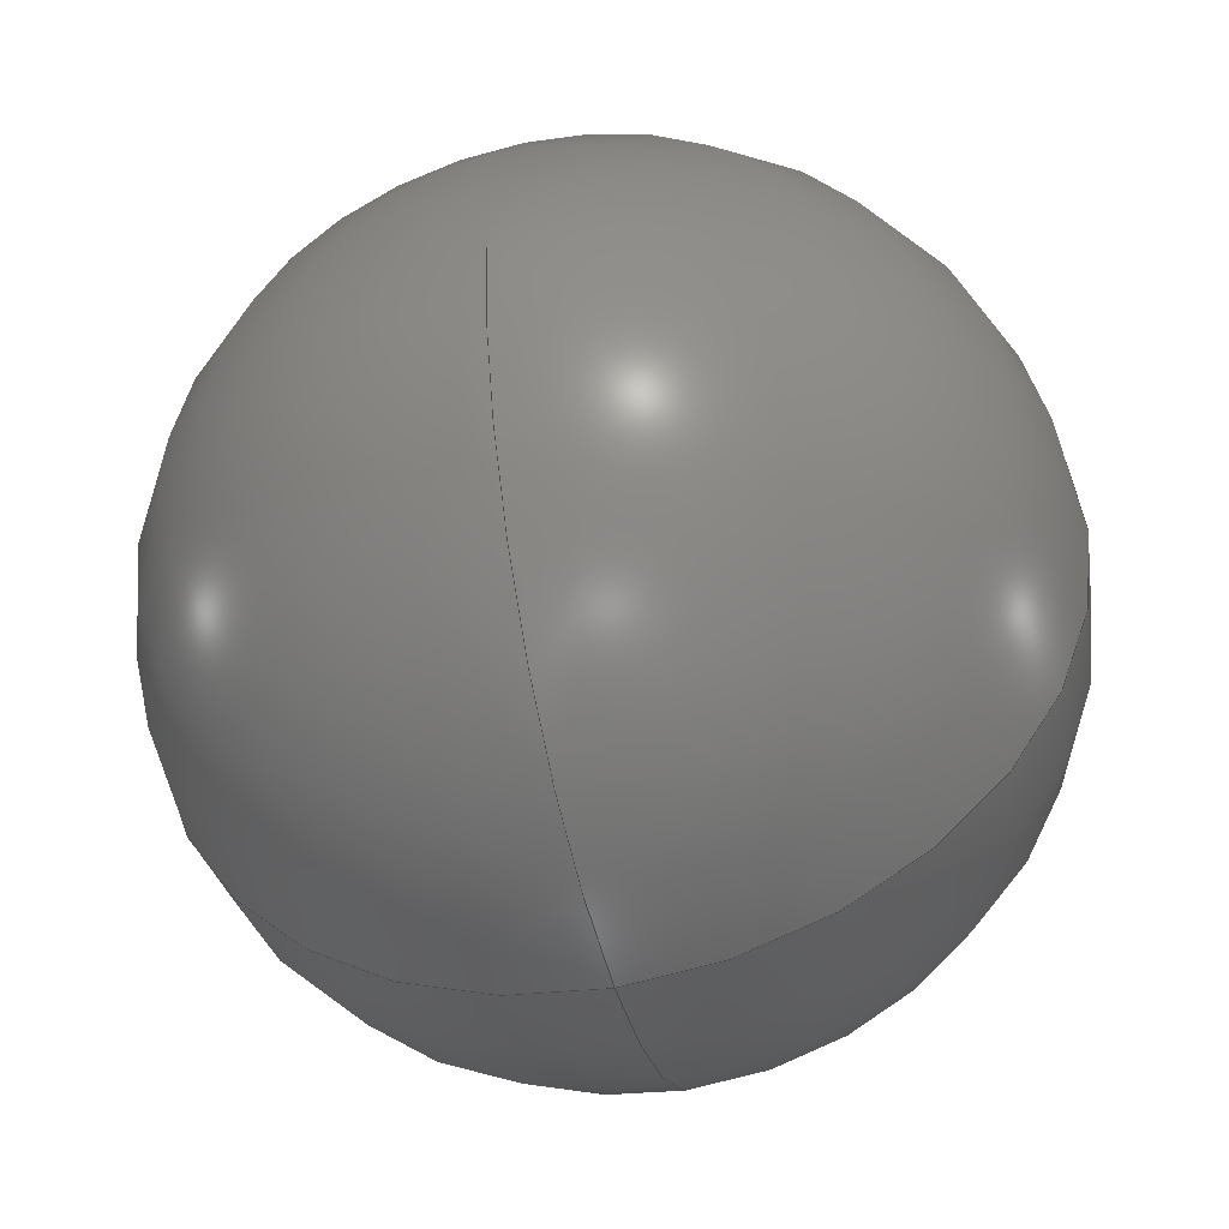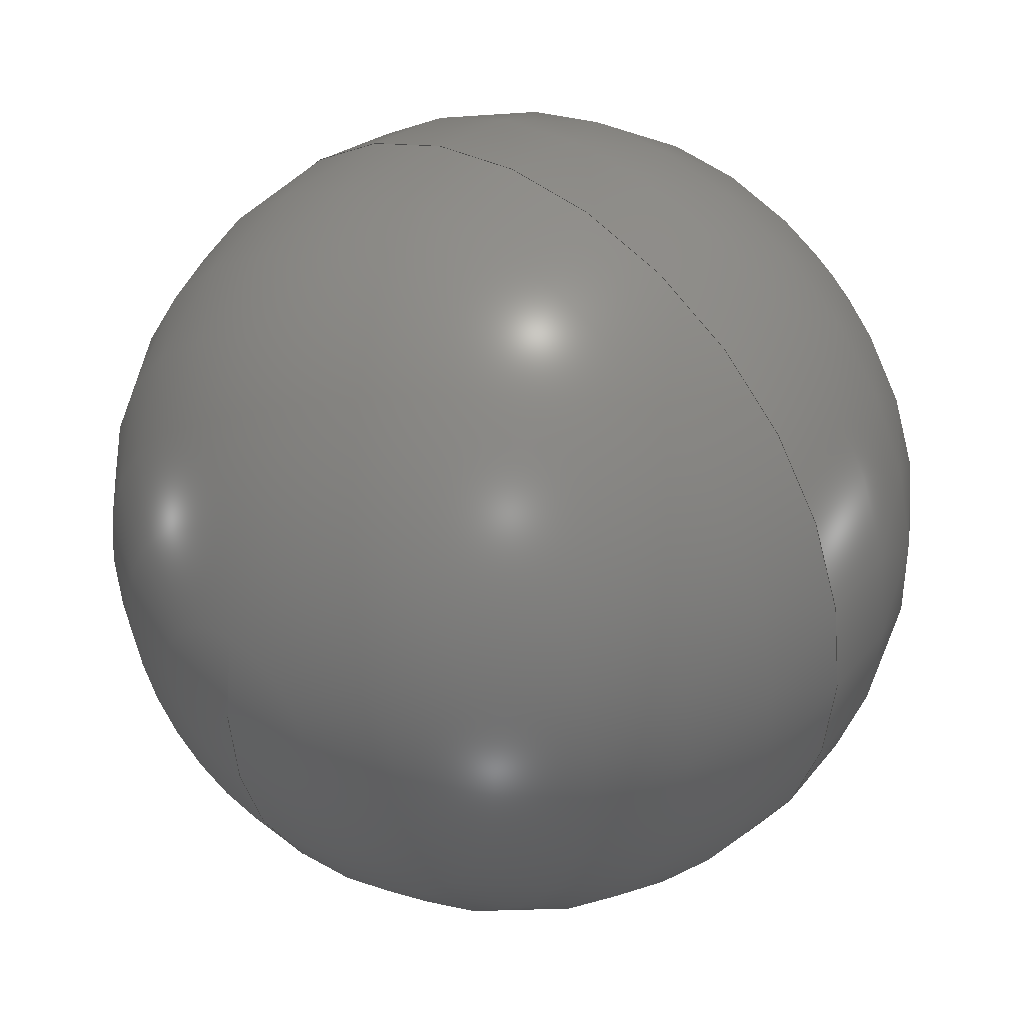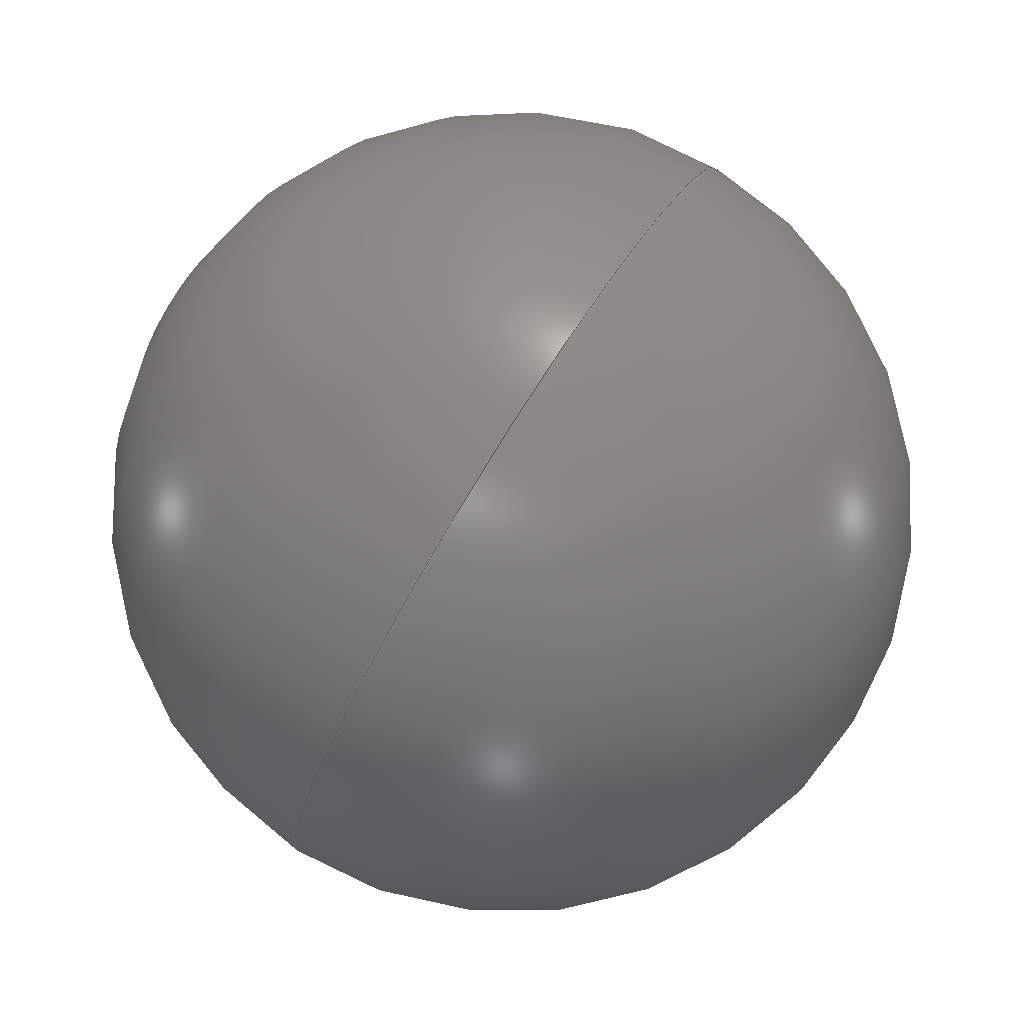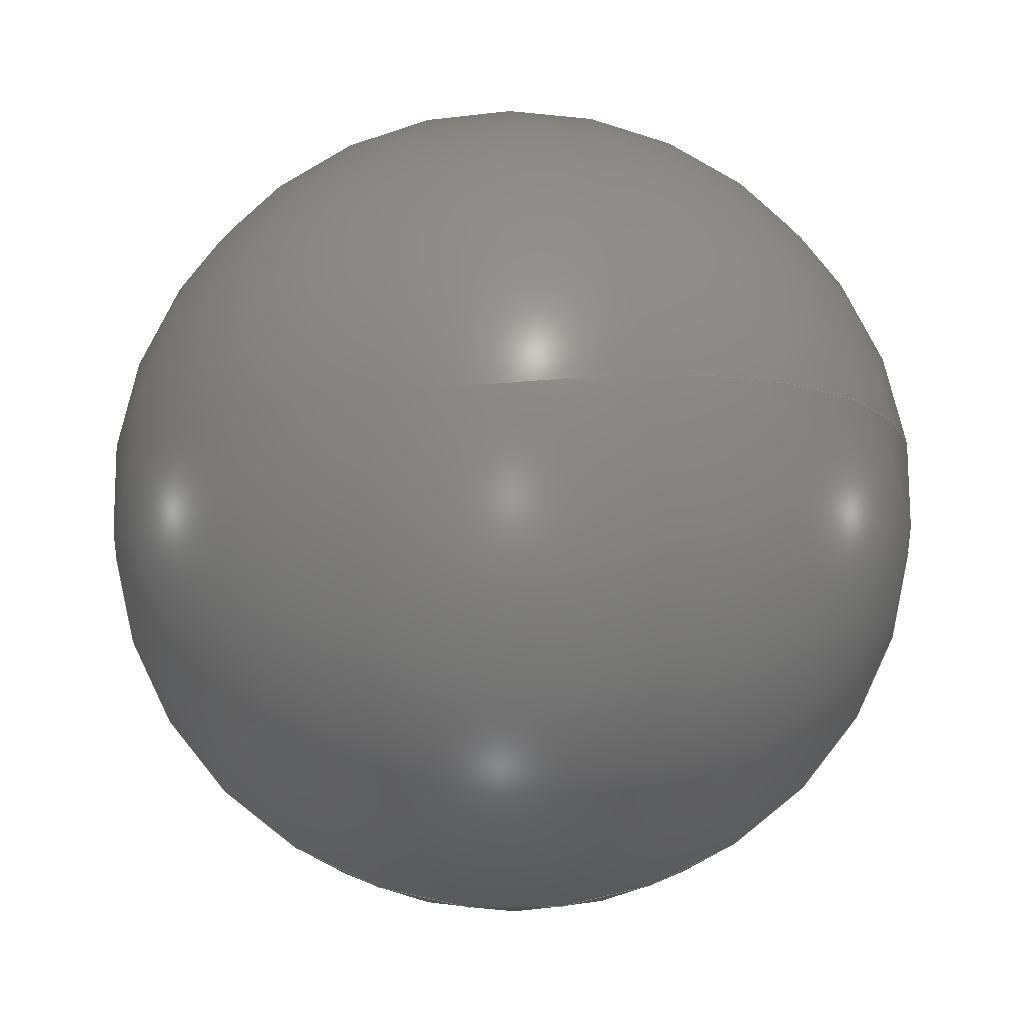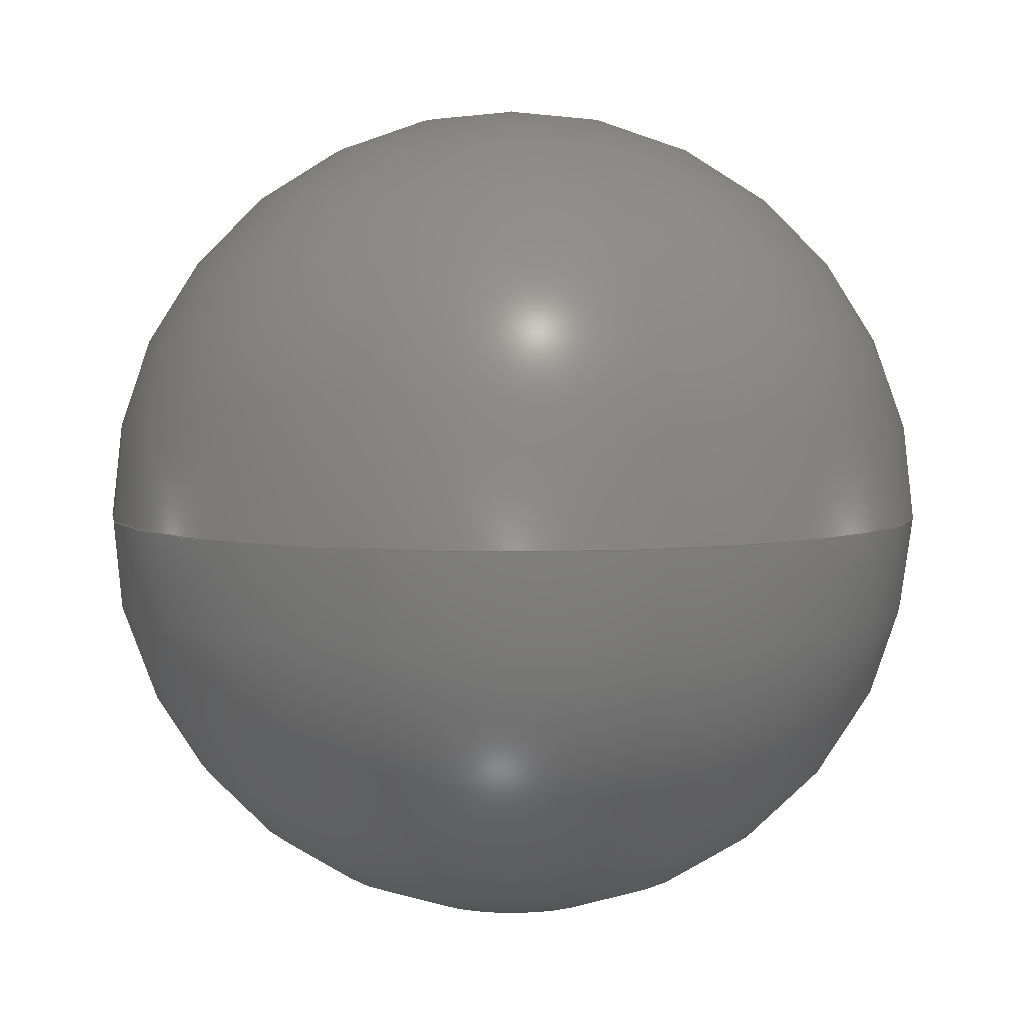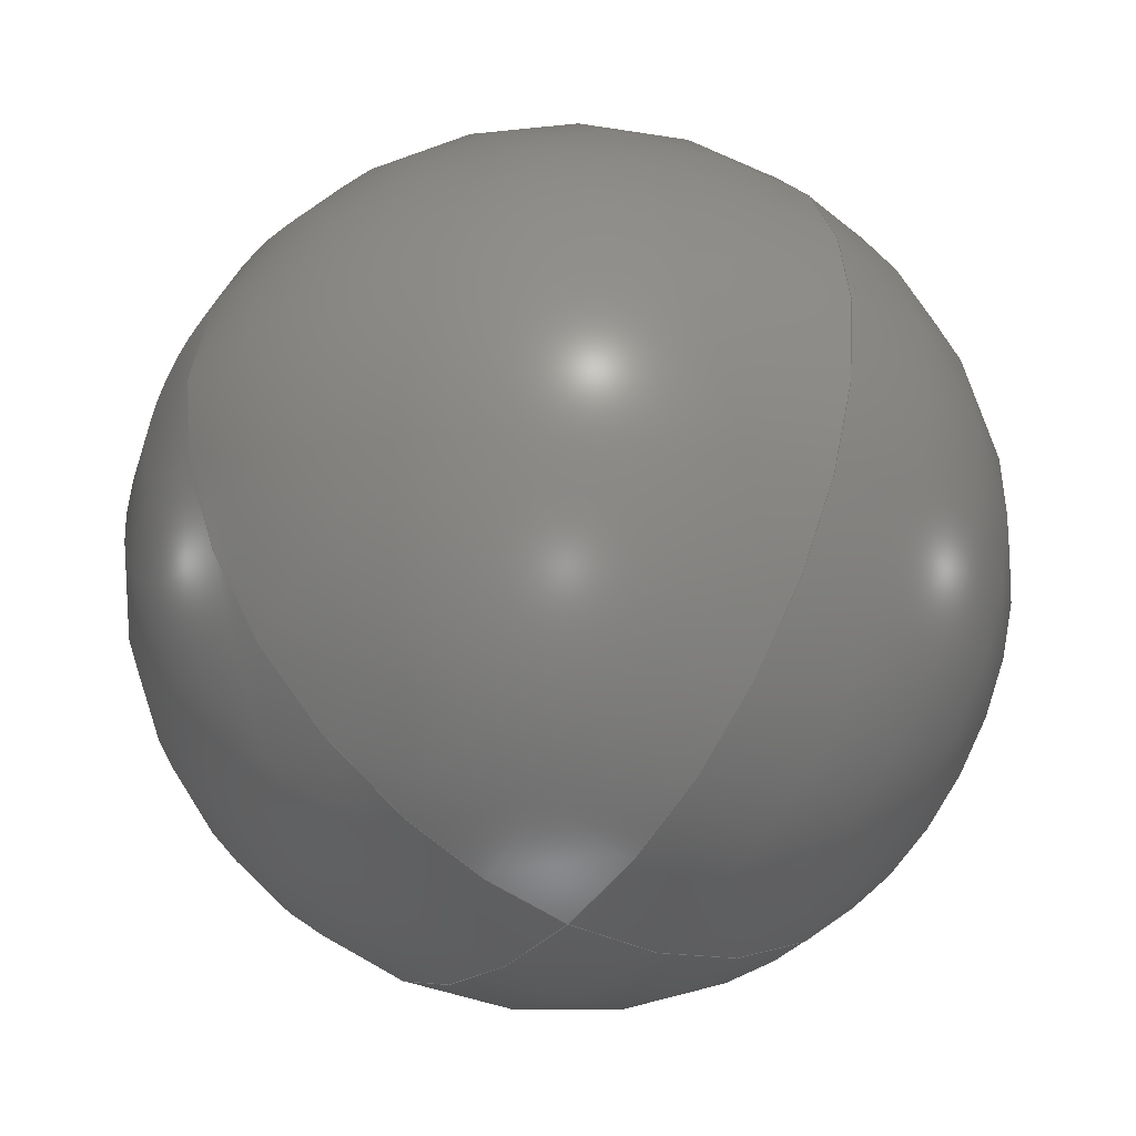
<metadata>
{"format":"step","ext":"step","renderer":"f3d","projection":"perspective","resolution":1024,"background":"white","views":[{"elev":-45.5,"azim":-166.1,"up":"+Y"},{"elev":38.4,"azim":-139.2,"up":"+Y"},{"elev":79.1,"azim":-58.1,"up":"+Y"},{"elev":73.8,"azim":-96.8,"up":"+Z"},{"elev":4.9,"azim":112.6,"up":"+Z"},{"elev":-43.4,"azim":54.0,"up":"+Y"}]}
</metadata>
<code>
ISO-10303-21;
DATA;
#1 = APPROVAL_DATE_TIME ( #17, #58 ) ;
#2 = PERSON_AND_ORGANIZATION ( #101, #121 ) ;
#3 = COORDINATED_UNIVERSAL_TIME_OFFSET ( 3, 0, .AHEAD. ) ;
#4 = CALENDAR_DATE ( 2023, 6, 1 ) ;
#5 = PRODUCT_DEFINITION ( 'UNKNOWN', '', #51, #20 ) ;
#6 = APPROVAL_STATUS ( 'not_yet_approved' ) ;
#7 =( NAMED_UNIT ( * ) PLANE_ANGLE_UNIT ( ) SI_UNIT ( $, .RADIAN. ) );
#8 = DIRECTION ( 'NONE',  ( 1, 0, 0 ) ) ;
#9 = VERTEX_POINT ( 'NONE', #104 ) ;
#10 = LOCAL_TIME ( 8, 46, 38, #52 ) ;
#11 = CC_DESIGN_PERSON_AND_ORGANIZATION_ASSIGNMENT ( #108, #15, ( #51 ) ) ;
#12 = UNCERTAINTY_MEASURE_WITH_UNIT (LENGTH_MEASURE( 1e-05 ), #106, 'distance_accuracy_value', 'NONE');
#13 = APPROVAL_PERSON_ORGANIZATION ( #2, #58, #122 ) ;
#14 = PRODUCT ( 'Ball_Varsayilan_sldprt', 'Ball_Varsayilan_sldprt', '', ( #76 ) ) ;
#15 = PERSON_AND_ORGANIZATION_ROLE ( 'design_supplier' ) ;
#16 = CC_DESIGN_SECURITY_CLASSIFICATION ( #112, ( #51 ) ) ;
#17 = DATE_AND_TIME ( #98, #23 ) ;
#18 = AXIS2_PLACEMENT_3D ( 'NONE', #77, #119, #65 ) ;
#19 = APPLICATION_CONTEXT ( 'configuration controlled 3d designs of mechanical parts and assemblies' ) ;
#20 = DESIGN_CONTEXT ( 'detailed design', #19, 'design' ) ;
#21 = PERSON_AND_ORGANIZATION_ROLE ( 'classification_officer' ) ;
#22 = APPROVAL_DATE_TIME ( #41, #92 ) ;
#23 = LOCAL_TIME ( 8, 46, 38, #3 ) ;
#24 = APPROVAL_ROLE ( '' ) ;
#25 =( GEOMETRIC_REPRESENTATION_CONTEXT ( 3 ) GLOBAL_UNCERTAINTY_ASSIGNED_CONTEXT ( ( #12 ) ) GLOBAL_UNIT_ASSIGNED_CONTEXT ( ( #106, #7, #45 ) ) REPRESENTATION_CONTEXT ( 'NONE', 'WORKASPACE' ) );
#26 = CC_DESIGN_PERSON_AND_ORGANIZATION_ASSIGNMENT ( #82, #21, ( #112 ) ) ;
#27 = DIRECTION ( 'NONE',  ( 0, -0, -1 ) ) ;
#28 = DIRECTION ( 'NONE',  ( 0, -1, 0 ) ) ;
#29 = ADVANCED_BREP_SHAPE_REPRESENTATION ( 'Ball_Varsayilan_sldprt', ( #31, #18 ), #25 ) ;
#30 = CLOSED_SHELL ( 'NONE', ( #56, #75 ) ) ;
#31 = MANIFOLD_SOLID_BREP ( 'Revolve1', #30 ) ;
#32 = EDGE_CURVE ( 'NONE', #9, #84, #123, .T. ) ;
#33 = PERSON_AND_ORGANIZATION ( #101, #121 ) ;
#34 = PERSON_AND_ORGANIZATION_ROLE ( 'creator' ) ;
#35 = APPROVAL_DATE_TIME ( #91, #89 ) ;
#36 = PERSON_AND_ORGANIZATION ( #101, #121 ) ;
#37 = CC_DESIGN_DATE_AND_TIME_ASSIGNMENT ( #43, #59, ( #112 ) ) ;
#38 = ORIENTED_EDGE ( 'NONE', *, *, #32, .F. ) ;
#39 = CC_DESIGN_APPROVAL ( #89, ( #5 ) ) ;
#40 = AXIS2_PLACEMENT_3D ( 'NONE', #95, #47, #94 ) ;
#41 = DATE_AND_TIME ( #42, #80 ) ;
#42 = CALENDAR_DATE ( 2023, 6, 1 ) ;
#43 = DATE_AND_TIME ( #4, #46 ) ;
#44 = LOCAL_TIME ( 8, 46, 38, #100 ) ;
#45 =( NAMED_UNIT ( * ) SI_UNIT ( $, .STERADIAN. ) SOLID_ANGLE_UNIT ( ) );
#46 = LOCAL_TIME ( 8, 46, 38, #111 ) ;
#47 = DIRECTION ( 'NONE',  ( -0, -1.225e-16, -1 ) ) ;
#48 = FACE_OUTER_BOUND ( 'NONE', #62, .T. ) ;
#49 = CALENDAR_DATE ( 2023, 6, 1 ) ;
#50 = PERSON_AND_ORGANIZATION_ROLE ( 'creator' ) ;
#51 = PRODUCT_DEFINITION_FORMATION_WITH_SPECIFIED_SOURCE ( 'ANY', '', #14, .NOT_KNOWN. ) ;
#52 = COORDINATED_UNIVERSAL_TIME_OFFSET ( 3, 0, .AHEAD. ) ;
#53 = CALENDAR_DATE ( 2023, 6, 1 ) ;
#54 = APPROVAL_PERSON_ORGANIZATION ( #97, #92, #69 ) ;
#55 = AXIS2_PLACEMENT_3D ( 'NONE', #70, #27, #63 ) ;
#56 = ADVANCED_FACE ( 'NONE', ( #48 ), #116, .T. ) ;
#57 = APPROVAL_STATUS ( 'not_yet_approved' ) ;
#58 = APPROVAL ( #57, 'UNSPECIFIED' ) ;
#59 = DATE_TIME_ROLE ( 'classification_date' ) ;
#60 = EDGE_LOOP ( 'NONE', ( #38, #124 ) ) ;
#61 = CC_DESIGN_DATE_AND_TIME_ASSIGNMENT ( #68, #110, ( #5 ) ) ;
#62 = EDGE_LOOP ( 'NONE', ( #115, #72 ) ) ;
#63 = DIRECTION ( 'NONE',  ( 0, -1, 0 ) ) ;
#64 = CC_DESIGN_APPROVAL ( #58, ( #51 ) ) ;
#65 = DIRECTION ( 'NONE',  ( 1, 0, 0 ) ) ;
#66 = AXIS2_PLACEMENT_3D ( 'NONE', #113, #93, #8 ) ;
#67 = PERSON_AND_ORGANIZATION ( #101, #121 ) ;
#68 = DATE_AND_TIME ( #53, #44 ) ;
#69 = APPROVAL_ROLE ( '' ) ;
#70 = CARTESIAN_POINT ( 'NONE',  ( -7.5, 0, 0 ) ) ;
#71 = CC_DESIGN_PERSON_AND_ORGANIZATION_ASSIGNMENT ( #33, #87, ( #14 ) ) ;
#72 = ORIENTED_EDGE ( 'NONE', *, *, #32, .T. ) ;
#73 = SPHERICAL_SURFACE ( 'NONE', #120, 7.5 ) ;
#74 = PRODUCT_DEFINITION_SHAPE ( 'NONE', 'NONE',  #5 ) ;
#75 = ADVANCED_FACE ( 'NONE', ( #85 ), #73, .T. ) ;
#76 = MECHANICAL_CONTEXT ( 'NONE', #102, 'mechanical' ) ;
#77 = CARTESIAN_POINT ( 'NONE',  ( 0, 0, 0 ) ) ;
#78 = COORDINATED_UNIVERSAL_TIME_OFFSET ( 3, 0, .AHEAD. ) ;
#79 = APPLICATION_PROTOCOL_DEFINITION ( 'international standard', 'config_control_design', 1994, #19 ) ;
#80 = LOCAL_TIME ( 8, 46, 38, #78 ) ;
#81 = PRODUCT_RELATED_PRODUCT_CATEGORY ( 'detail', '', ( #14 ) ) ;
#82 = PERSON_AND_ORGANIZATION ( #101, #121 ) ;
#83 = SHAPE_DEFINITION_REPRESENTATION ( #74, #29 ) ;
#84 = VERTEX_POINT ( 'NONE', #103 ) ;
#85 = FACE_OUTER_BOUND ( 'NONE', #60, .T. ) ;
#86 = APPROVAL_STATUS ( 'not_yet_approved' ) ;
#87 = PERSON_AND_ORGANIZATION_ROLE ( 'design_owner' ) ;
#88 = PERSON_AND_ORGANIZATION ( #101, #121 ) ;
#89 = APPROVAL ( #6, 'UNSPECIFIED' ) ;
#90 = SECURITY_CLASSIFICATION_LEVEL ( 'unclassified' ) ;
#91 = DATE_AND_TIME ( #49, #10 ) ;
#92 = APPROVAL ( #86, 'UNSPECIFIED' ) ;
#93 = DIRECTION ( 'NONE',  ( 0, 0, 1 ) ) ;
#94 = DIRECTION ( 'NONE',  ( 0, 1, -1.225e-16 ) ) ;
#95 = CARTESIAN_POINT ( 'NONE',  ( -7.5, 0, 0 ) ) ;
#96 = CC_DESIGN_APPROVAL ( #92, ( #112 ) ) ;
#97 = PERSON_AND_ORGANIZATION ( #101, #121 ) ;
#98 = CALENDAR_DATE ( 2023, 6, 1 ) ;
#99 = CC_DESIGN_PERSON_AND_ORGANIZATION_ASSIGNMENT ( #88, #34, ( #51 ) ) ;
#100 = COORDINATED_UNIVERSAL_TIME_OFFSET ( 3, 0, .AHEAD. ) ;
#101 = PERSON ( 'UNSPECIFIED', 'UNSPECIFIED', 'UNSPECIFIED', ('UNSPECIFIED'), ('UNSPECIFIED'), ('UNSPECIFIED') ) ;
#102 = APPLICATION_CONTEXT ( 'configuration controlled 3d designs of mechanical parts and assemblies' ) ;
#103 = CARTESIAN_POINT ( 'NONE',  ( 0, -4.592e-16, 0 ) ) ;
#104 = CARTESIAN_POINT ( 'NONE',  ( -15, -4.592e-16, 0 ) ) ;
#105 = CIRCLE ( 'NONE', #66, 7.5 ) ;
#106 =( LENGTH_UNIT ( ) NAMED_UNIT ( * ) SI_UNIT ( .MILLI., .METRE. ) );
#107 = APPLICATION_PROTOCOL_DEFINITION ( 'international standard', 'config_control_design', 1994, #102 ) ;
#108 = PERSON_AND_ORGANIZATION ( #101, #121 ) ;
#109 = CC_DESIGN_PERSON_AND_ORGANIZATION_ASSIGNMENT ( #36, #50, ( #5 ) ) ;
#110 = DATE_TIME_ROLE ( 'creation_date' ) ;
#111 = COORDINATED_UNIVERSAL_TIME_OFFSET ( 3, 0, .AHEAD. ) ;
#112 = SECURITY_CLASSIFICATION ( '', '', #90 ) ;
#113 = CARTESIAN_POINT ( 'NONE',  ( -7.5, 0, 0 ) ) ;
#114 = APPROVAL_PERSON_ORGANIZATION ( #67, #89, #24 ) ;
#115 = ORIENTED_EDGE ( 'NONE', *, *, #118, .F. ) ;
#116 = SPHERICAL_SURFACE ( 'NONE', #55, 7.5 ) ;
#117 = CARTESIAN_POINT ( 'NONE',  ( -7.5, 0, 0 ) ) ;
#118 = EDGE_CURVE ( 'NONE', #9, #84, #105, .T. ) ;
#119 = DIRECTION ( 'NONE',  ( 0, 0, 1 ) ) ;
#120 = AXIS2_PLACEMENT_3D ( 'NONE', #117, #125, #28 ) ;
#121 = ORGANIZATION ( 'UNSPECIFIED', 'UNSPECIFIED', '' ) ;
#122 = APPROVAL_ROLE ( '' ) ;
#123 = CIRCLE ( 'NONE', #40, 7.5 ) ;
#124 = ORIENTED_EDGE ( 'NONE', *, *, #118, .T. ) ;
#125 = DIRECTION ( 'NONE',  ( 0, -0, -1 ) ) ;
ENDSEC;
END-ISO-10303-21;

</code>
